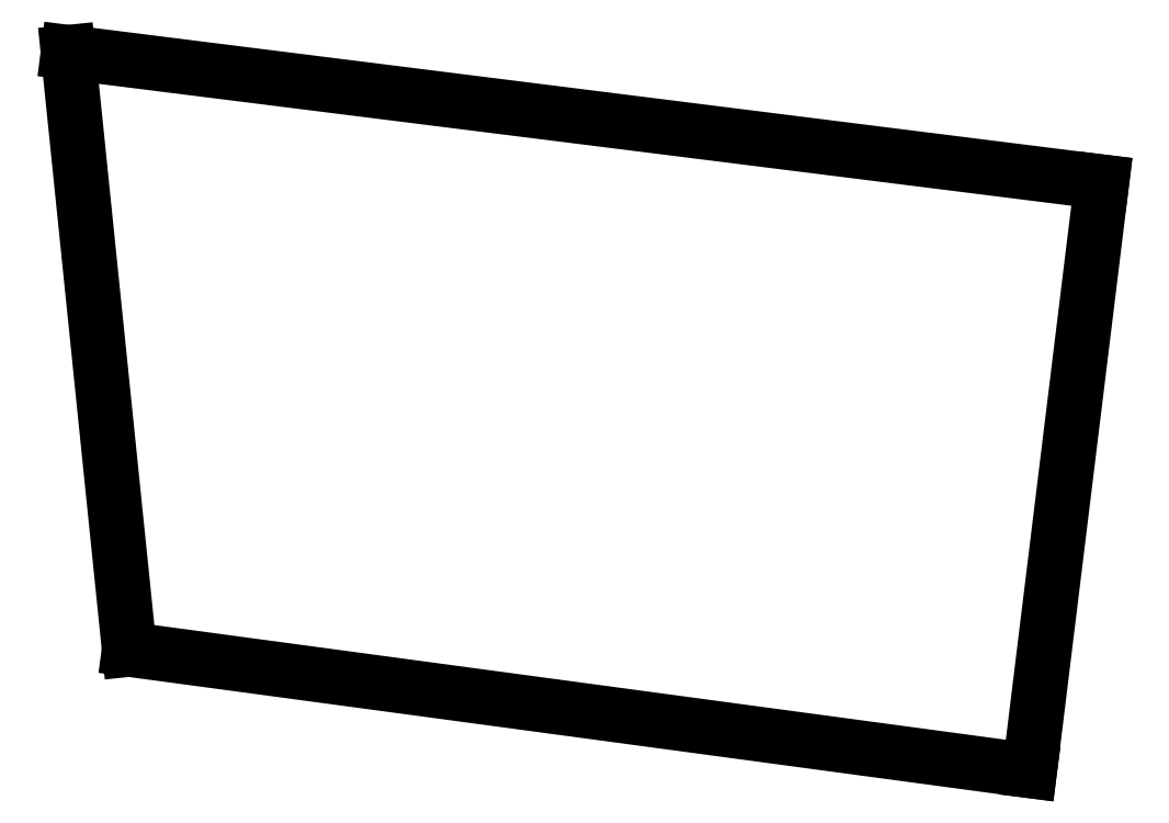
<metadata>
{"format":"dxf","ext":"dxf","renderer":"ezdxf+matplotlib","layout":"modelspace","background":"white","min_lineweight":24,"dpi":150}
</metadata>
<code>
0
SECTION
2
ENTITIES
0
LINE
8
0
10
73.93
20
13.57
11
77.66
21
-22.83
0
LINE
8
0
10
77.66
20
-22.83
11
132.6
21
-30.23
0
LINE
8
0
10
132.6
20
-30.23
11
137
21
5.67
0
LINE
8
0
10
137
20
5.67
11
73.93
21
13.57
0
ENDSEC
0
EOF

</code>
